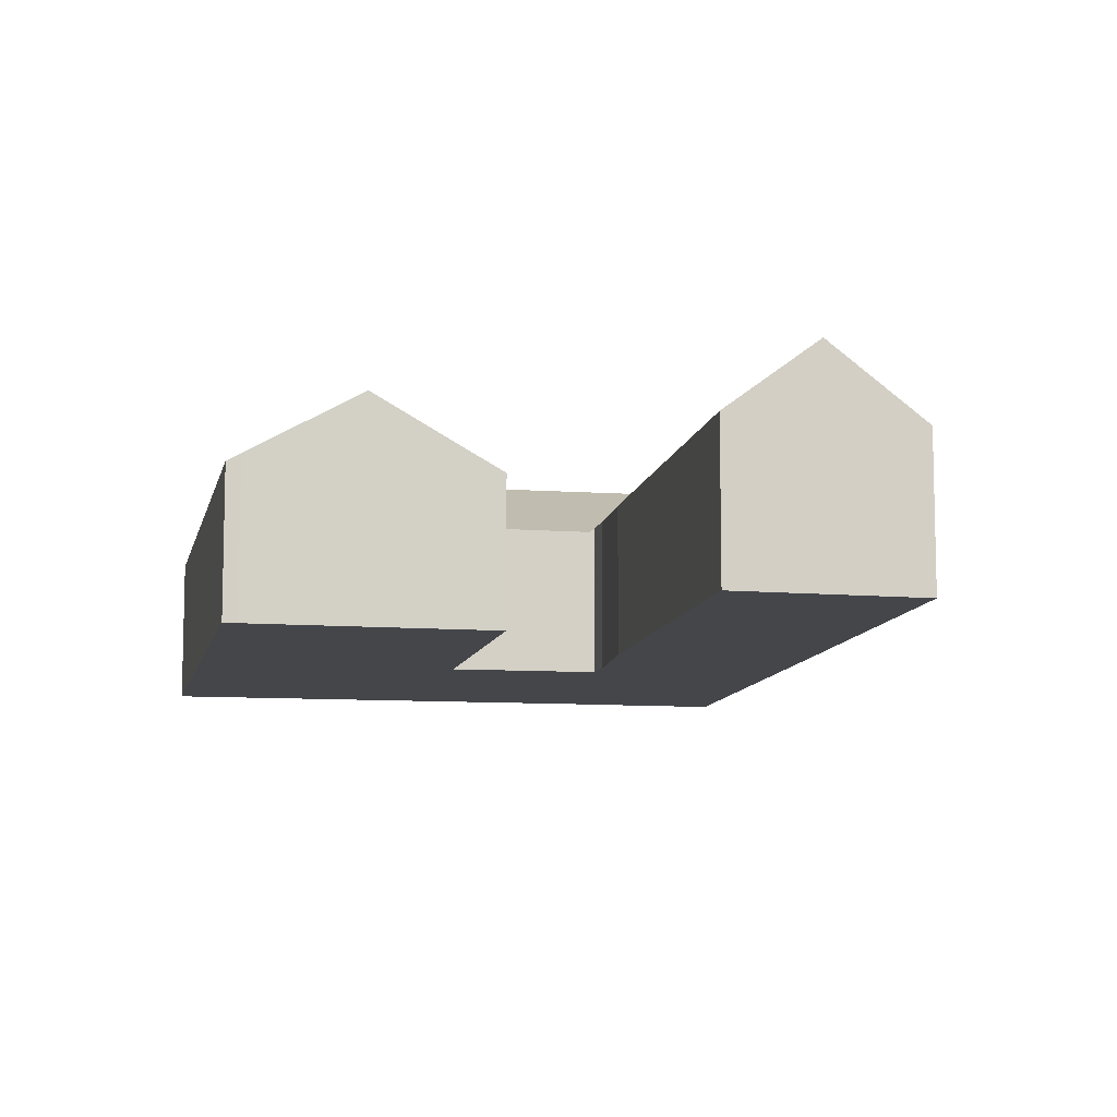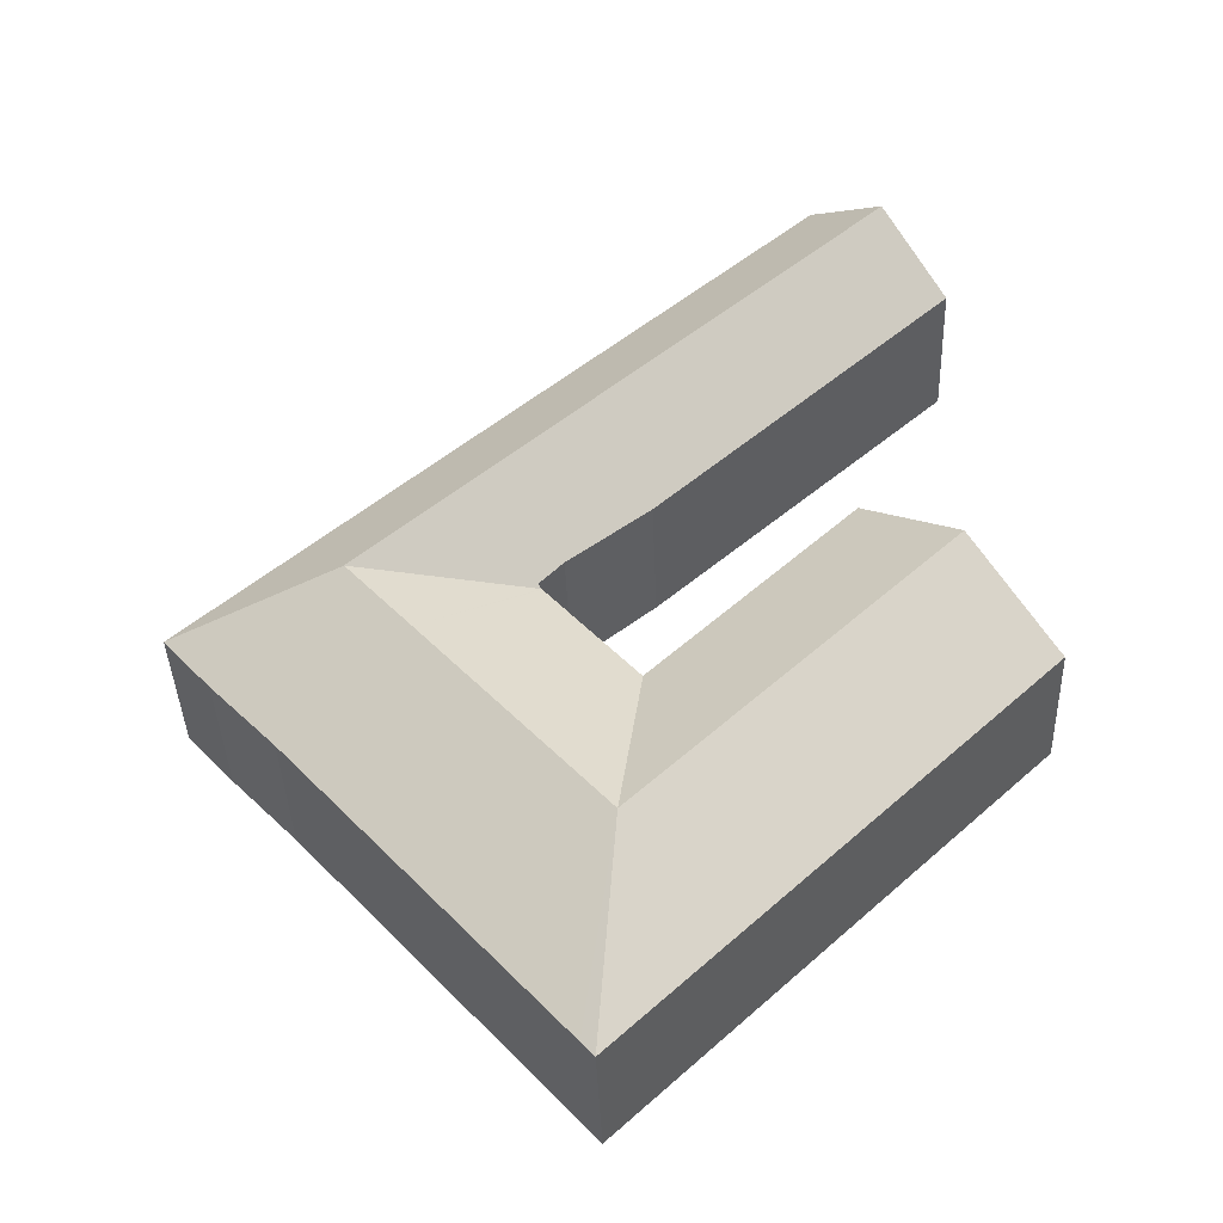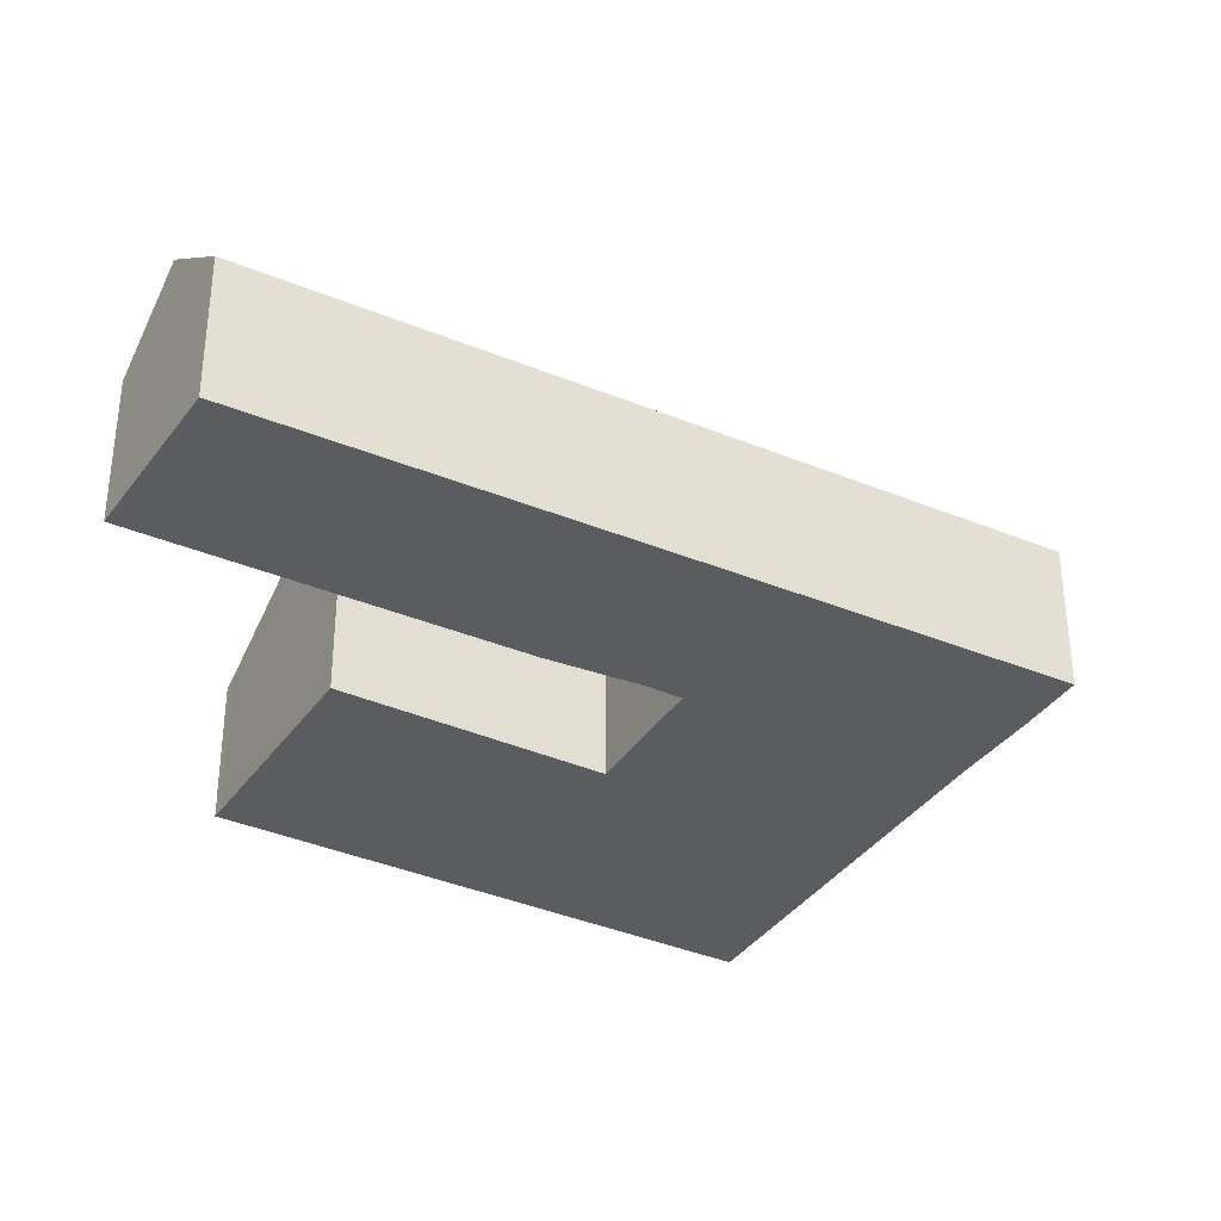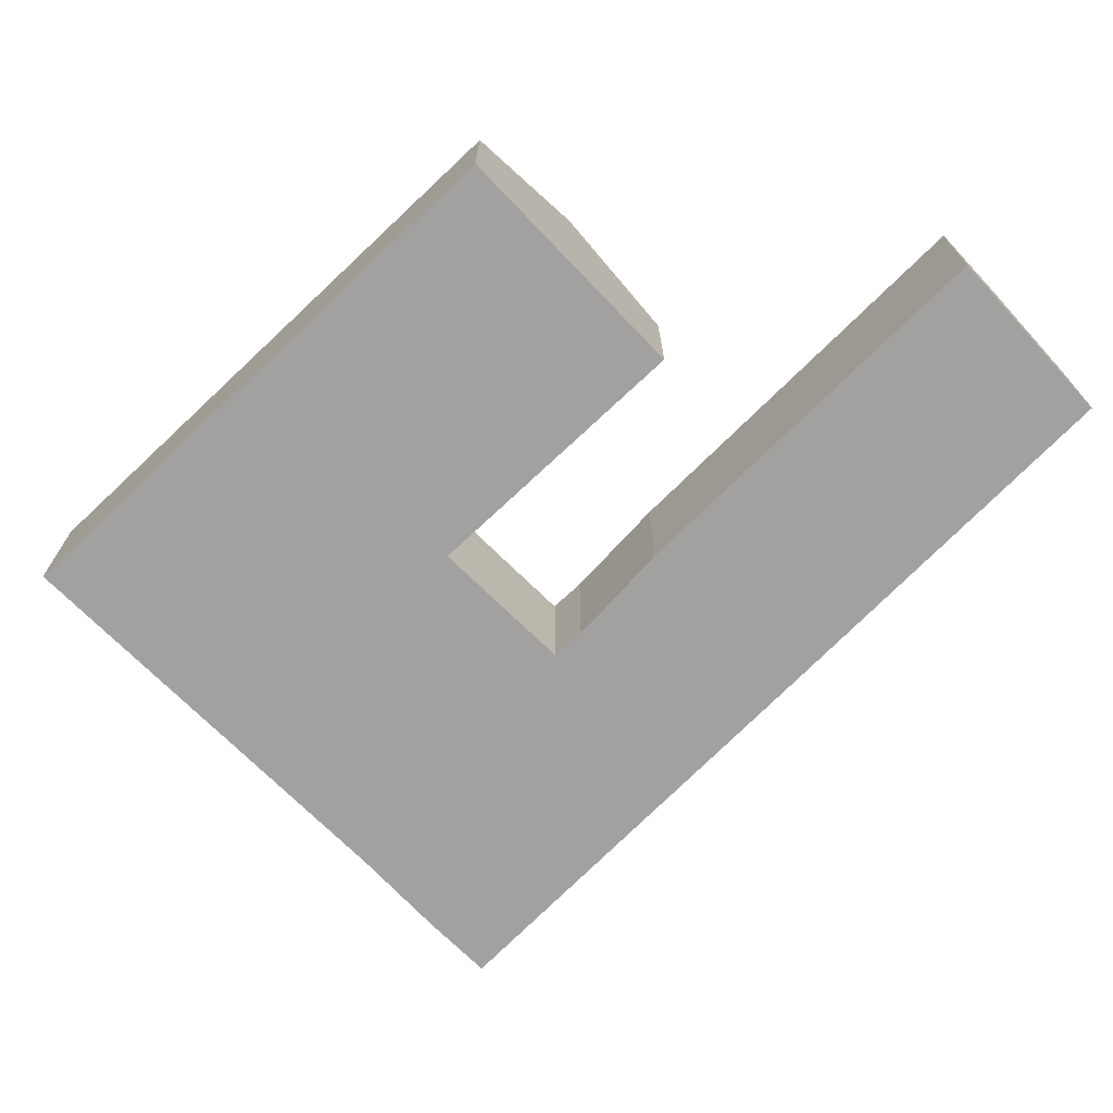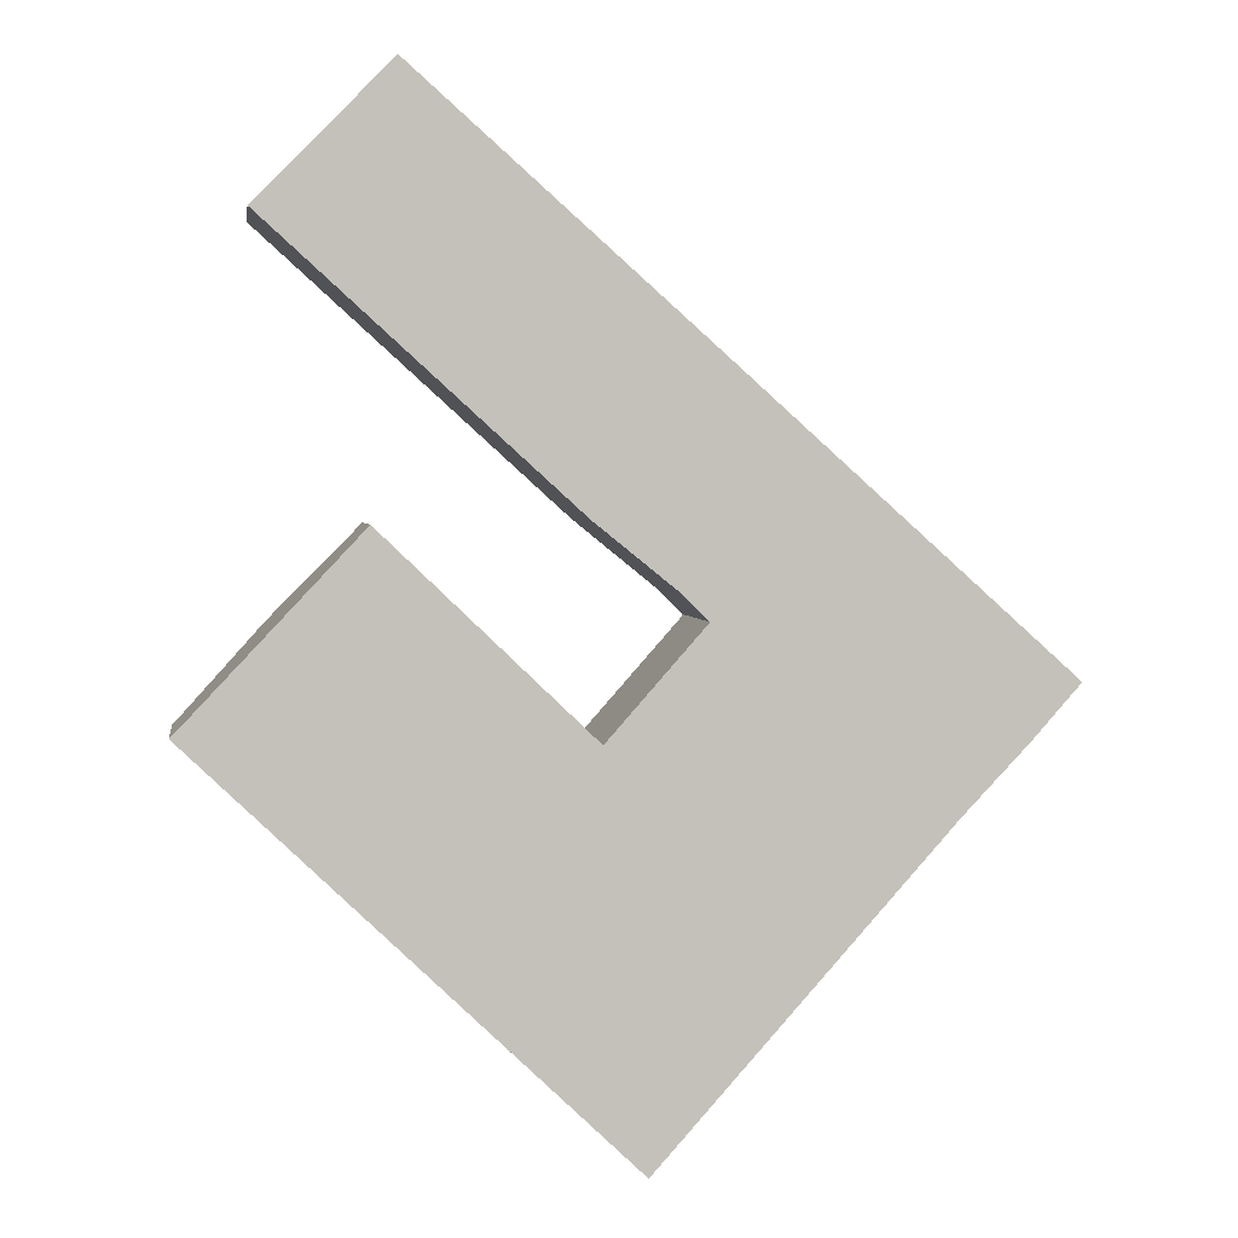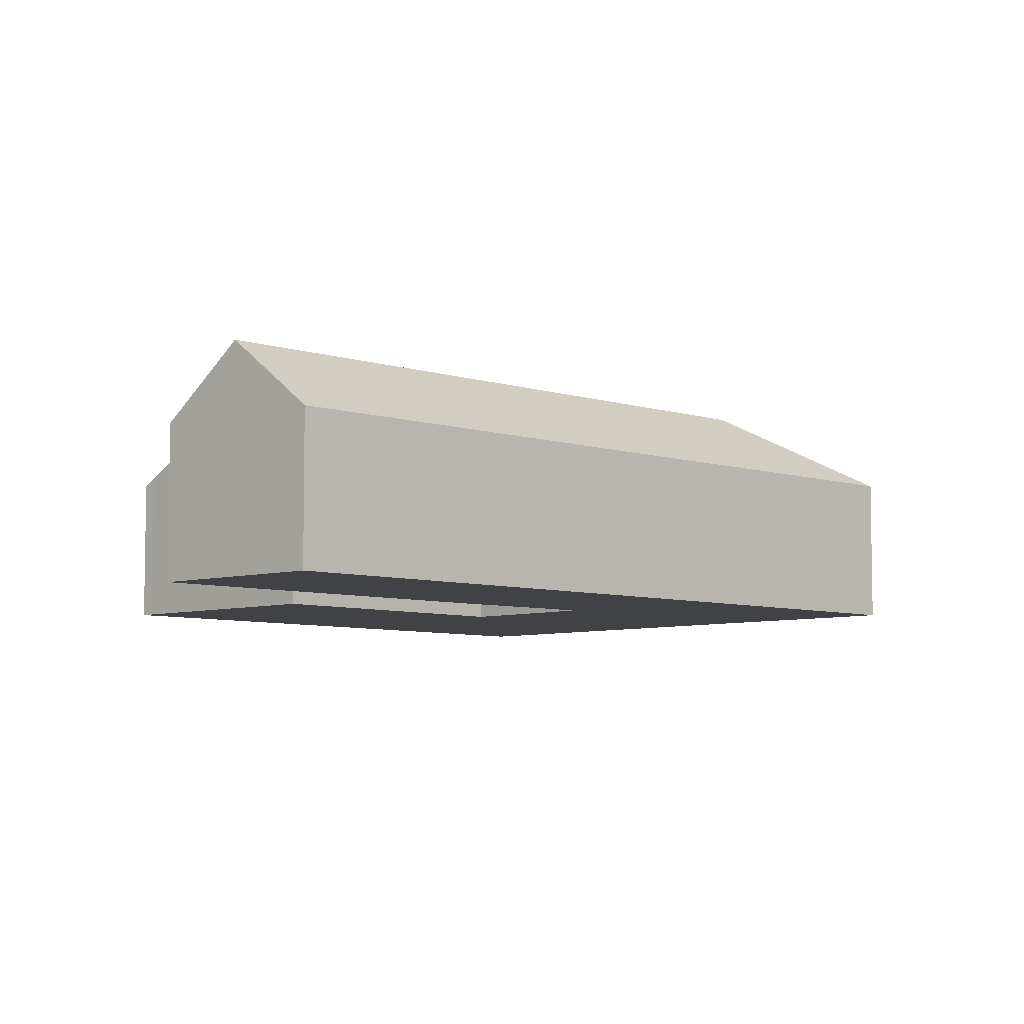
<metadata>
{"format":"obj","ext":"obj","renderer":"f3d","projection":"perspective","resolution":1024,"background":"white","views":[{"elev":-9.7,"azim":-58.3,"up":"+Y"},{"elev":-39.4,"azim":-177.9,"up":"+Z"},{"elev":-35.3,"azim":13.1,"up":"+Y"},{"elev":-72.2,"azim":-93.0,"up":"+Y"},{"elev":2.8,"azim":-8.1,"up":"+Z"},{"elev":-6.4,"azim":-3.0,"up":"+Y"}]}
</metadata>
<code>
v  28.77 9.635 3.025
v  35.51 6.5 2.657
v  36.41 6.501 1.852
v  26.67 6.49 10.57
v  23.84 9.635 7.428
v  26.46 6.489 10.75
v  22.03 6.484 14.72
v  14.63 9.635 15.65
v  17.52 6.49 18.72
v  8.932 6.501 26.37
v  5.971 9.635 23.37
v  8.15 7.328 25.58
v  36.43 6.486 1.832
v  17.81 9.635 -9.142
v  19.3 6.488 -17.18
v  18.73 6.482 -17.82
v  26.33 6.511 -9.306
v  21.66 9.635 -4.867
v  30.67 6.525 -4.444
v  25.89 9.635 -0.176
v  31.43 6.527 -3.596
v  34.34 6.475 -0.531
v  9.232 6.482 -8.783
v  13.02 9.635 -4.582
v  0 6.482 3.969e-16
v  0.435 6.828 0.443
v  3.886 9.635 4.105
v  7 7.103 7.409
v  7.789 6.461 8.246
v  16.8 6.48 -0.379
v  16.89 6.48 -0.456
v  16.91 6.494 -0.475
v  16.97 6.493 -0.402
v  21.01 6.462 4.178
v  21.04 6.461 4.213
v  11.78 6.55 12.63
v  3.138 6.636 20.5
v  16.42 6.503 8.409
v  20.1 6.674 5.439
v  21.13 6.618 4.417
v  21.18 6.615 4.368
v  0.435 -2.713e-17 0.443
v  0 0 0
v  3.886 -2.514e-16 4.105
v  7 -4.537e-16 7.409
v  7.789 -5.049e-16 8.246
v  16.91 2.909e-17 -0.475
v  16.97 2.462e-17 -0.402
v  21.18 -2.675e-16 4.368
v  21.01 -2.558e-16 4.178
v  21.04 -2.58e-16 4.213
v  3.138 -1.255e-15 20.5
v  8.932 -1.615e-15 26.37
v  5.971 -1.431e-15 23.37
v  8.15 -1.566e-15 25.58
v  16.8 2.321e-17 -0.379
v  16.89 2.792e-17 -0.456
v  17.52 -1.146e-15 18.72
v  22.03 -9.011e-16 14.72
v  26.46 -6.584e-16 10.75
v  26.67 -6.47e-16 10.57
v  35.51 -1.627e-16 2.657
v  36.43 -1.122e-16 1.832
v  36.41 -1.134e-16 1.852
v  34.34 3.251e-17 -0.531
v  31.43 2.202e-16 -3.596
v  30.67 2.721e-16 -4.444
v  26.33 5.698e-16 -9.306
v  19.3 1.052e-15 -17.18
v  18.73 1.091e-15 -17.82
v  9.232 5.378e-16 -8.783
v  20.1 -3.33e-16 5.439
v  21.13 -2.705e-16 4.417
v  16.42 -5.149e-16 8.409
v  11.78 -7.734e-16 12.63
g defaultobject
f 1 2 3
f 2 1 4
f 4 1 5
f 4 5 6
f 6 5 7
f 7 5 8
f 7 8 9
f 9 8 10
f 10 8 11
f 10 11 12
f 1 3 13
f 14 15 16
f 15 14 17
f 17 14 18
f 17 18 19
f 19 18 20
f 19 20 21
f 21 20 22
f 22 20 1
f 22 1 13
f 23 14 16
f 14 23 24
f 24 23 25
f 24 25 26
f 24 26 27
f 28 24 27
f 24 28 29
f 24 29 30
f 24 30 14
f 14 30 31
f 14 31 32
f 32 18 14
f 18 32 33
f 18 33 34
f 18 34 20
f 20 34 35
f 20 35 1
f 11 36 37
f 36 11 8
f 36 8 38
f 38 8 5
f 38 5 39
f 39 5 40
f 40 5 41
f 41 1 35
f 1 41 5
f 25 42 26
f 42 25 43
f 42 27 26
f 27 42 28
f 28 42 44
f 28 44 29
f 29 44 45
f 29 45 46
f 47 33 32
f 33 47 34
f 34 47 35
f 35 47 41
f 41 47 48
f 41 48 49
f 49 48 50
f 49 50 51
f 37 12 11
f 12 37 10
f 10 37 52
f 10 52 53
f 53 52 54
f 53 54 55
f 46 30 29
f 30 46 56
f 30 56 31
f 31 56 32
f 32 56 57
f 32 57 47
f 53 9 10
f 9 53 58
f 9 58 7
f 7 58 59
f 7 59 6
f 6 59 60
f 6 60 4
f 4 60 2
f 2 60 61
f 2 61 62
f 2 62 3
f 3 62 13
f 13 62 63
f 63 62 64
f 63 22 13
f 22 63 65
f 22 66 21
f 66 22 65
f 66 19 21
f 19 66 17
f 17 66 67
f 17 67 68
f 17 68 15
f 15 68 69
f 15 69 16
f 16 69 70
f 70 23 16
f 23 70 71
f 23 71 25
f 25 71 43
f 40 72 39
f 72 40 41
f 72 41 49
f 72 49 73
f 72 38 39
f 38 72 74
f 74 36 38
f 36 74 37
f 37 74 75
f 37 75 52
f 44 47 45
f 57 45 47
f 56 45 57
f 46 45 56
f 70 69 71
f 68 71 69
f 43 71 68
f 42 43 68
f 44 42 68
f 47 44 68
f 67 47 68
f 48 47 67
f 50 48 67
f 66 50 67
f 65 50 66
f 51 50 65
f 49 51 65
f 73 49 65
f 72 73 65
f 74 72 65
f 75 74 65
f 63 75 65
f 52 75 63
f 62 52 63
f 61 52 62
f 54 52 61
f 60 54 61
f 59 54 60
f 55 54 59
f 58 55 59
f 53 55 58

</code>
